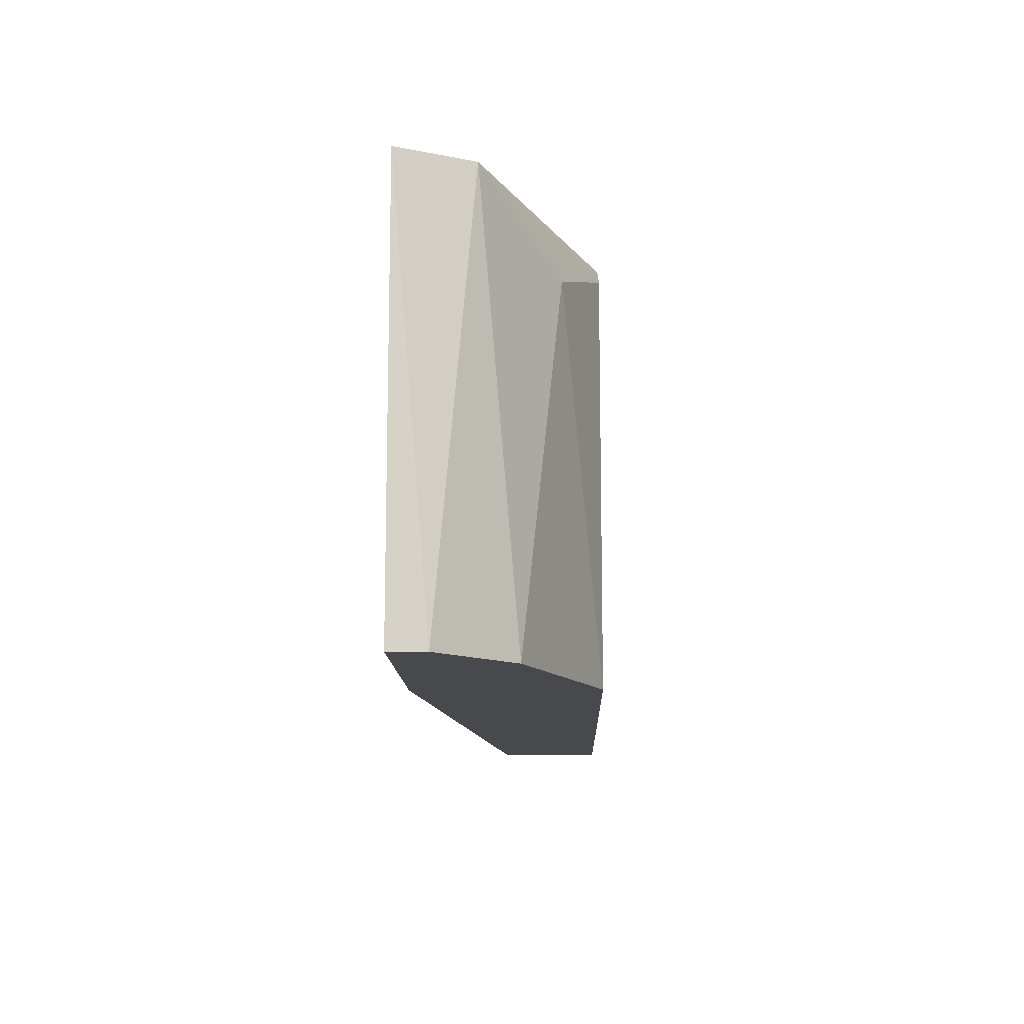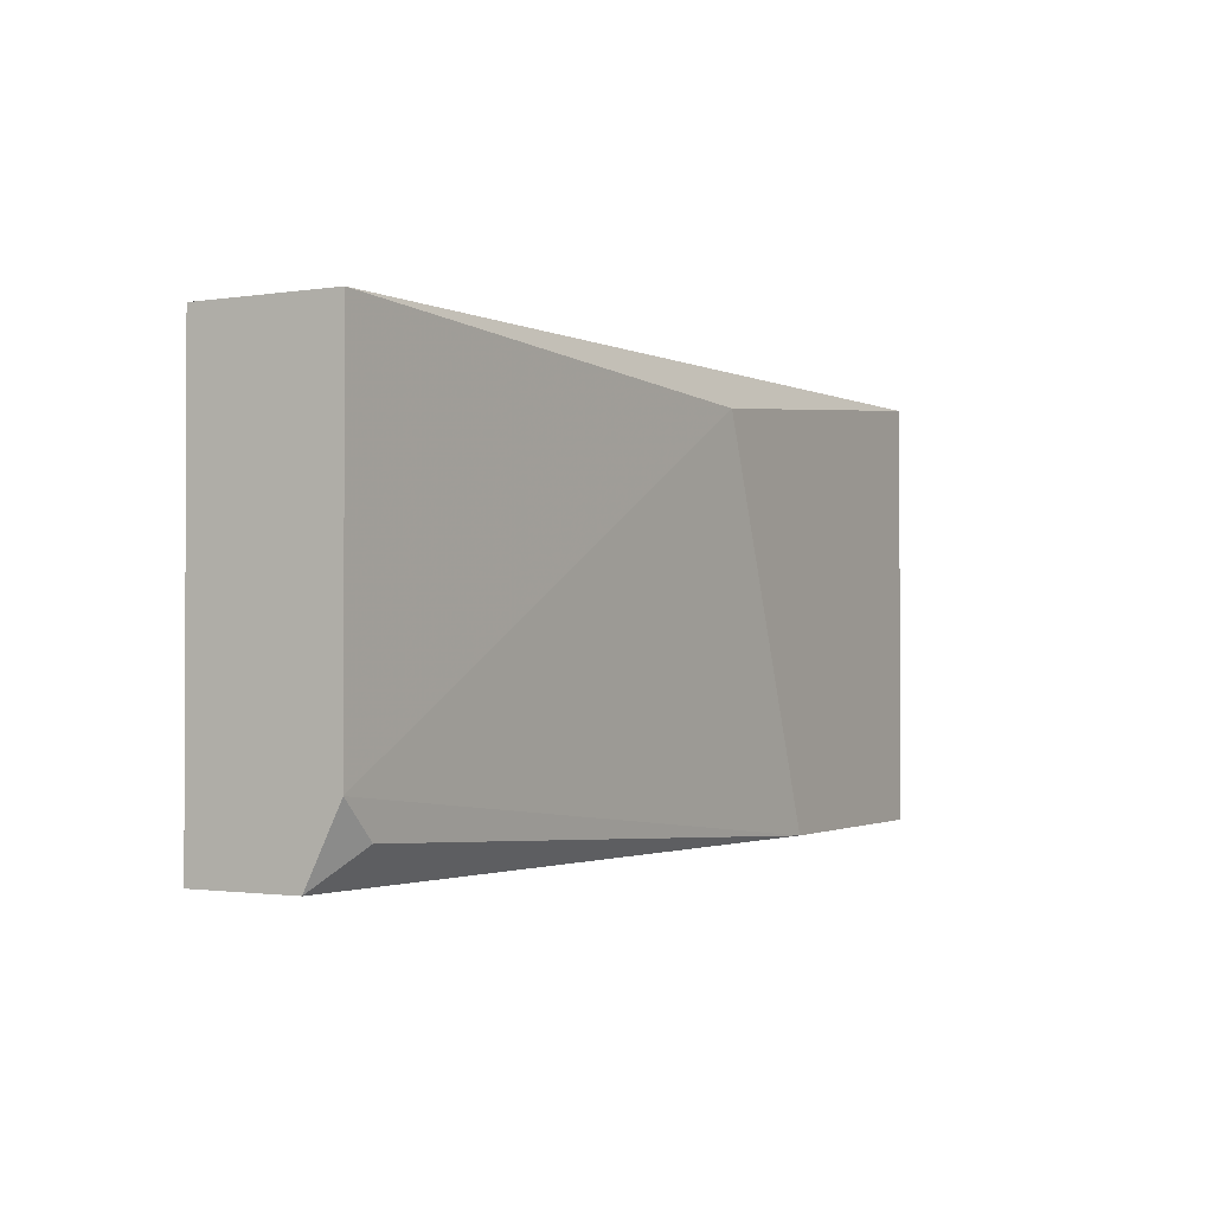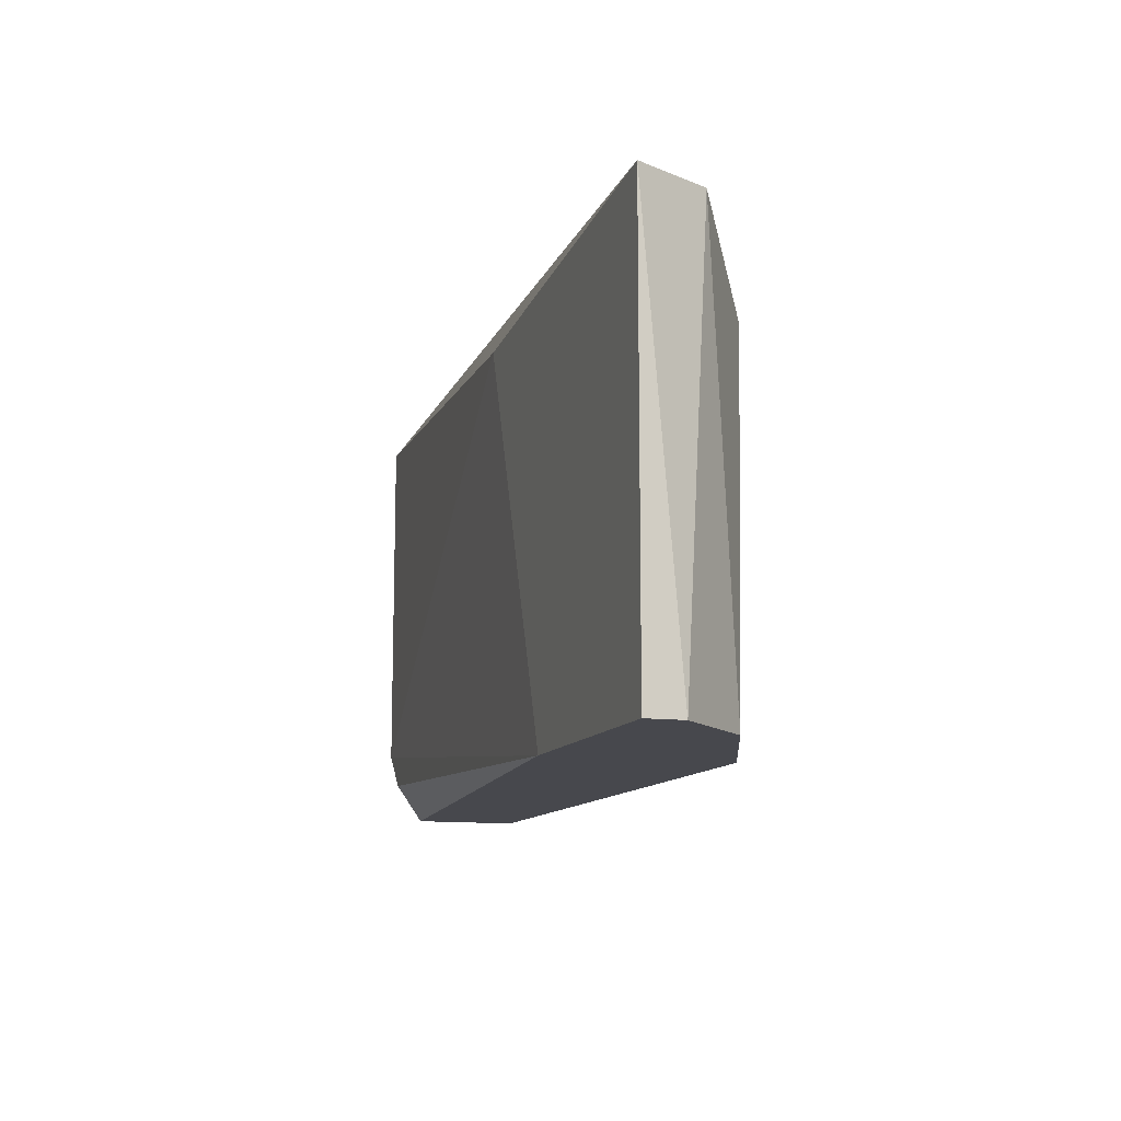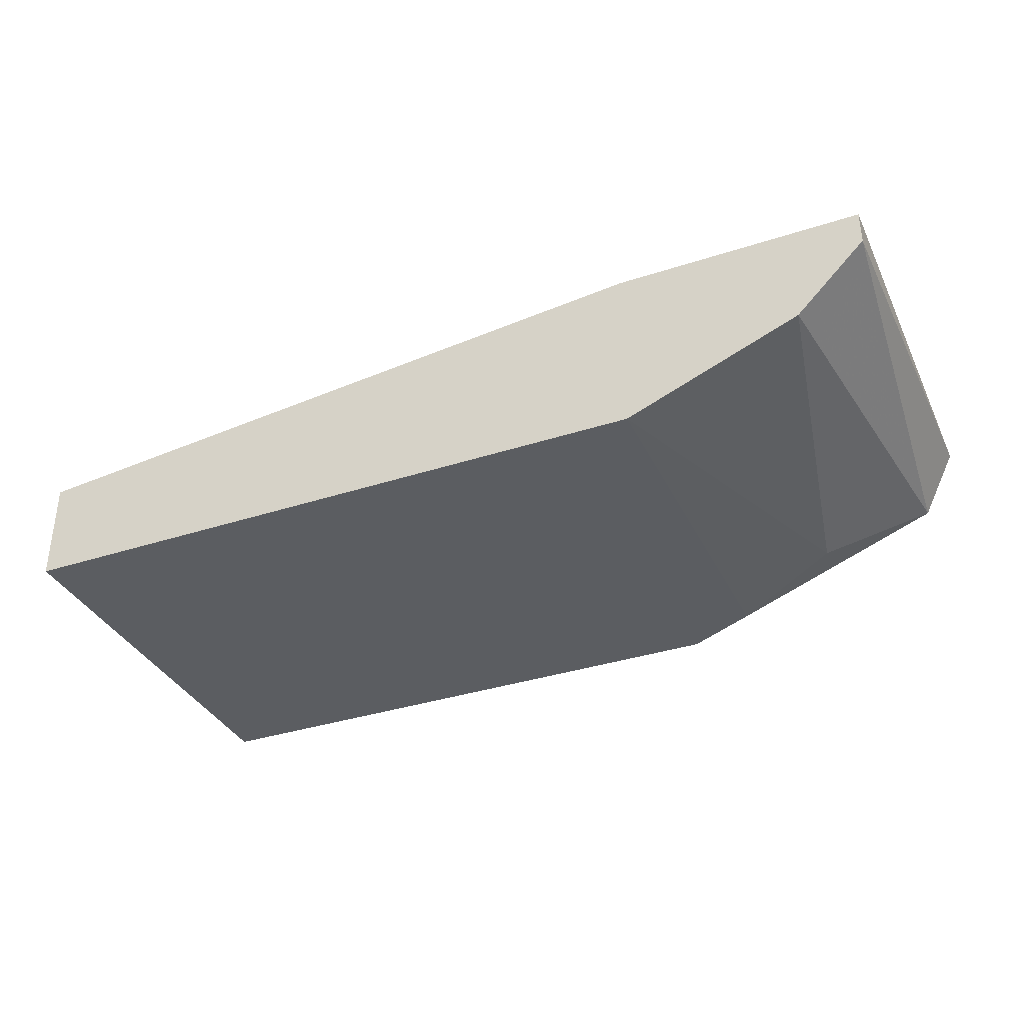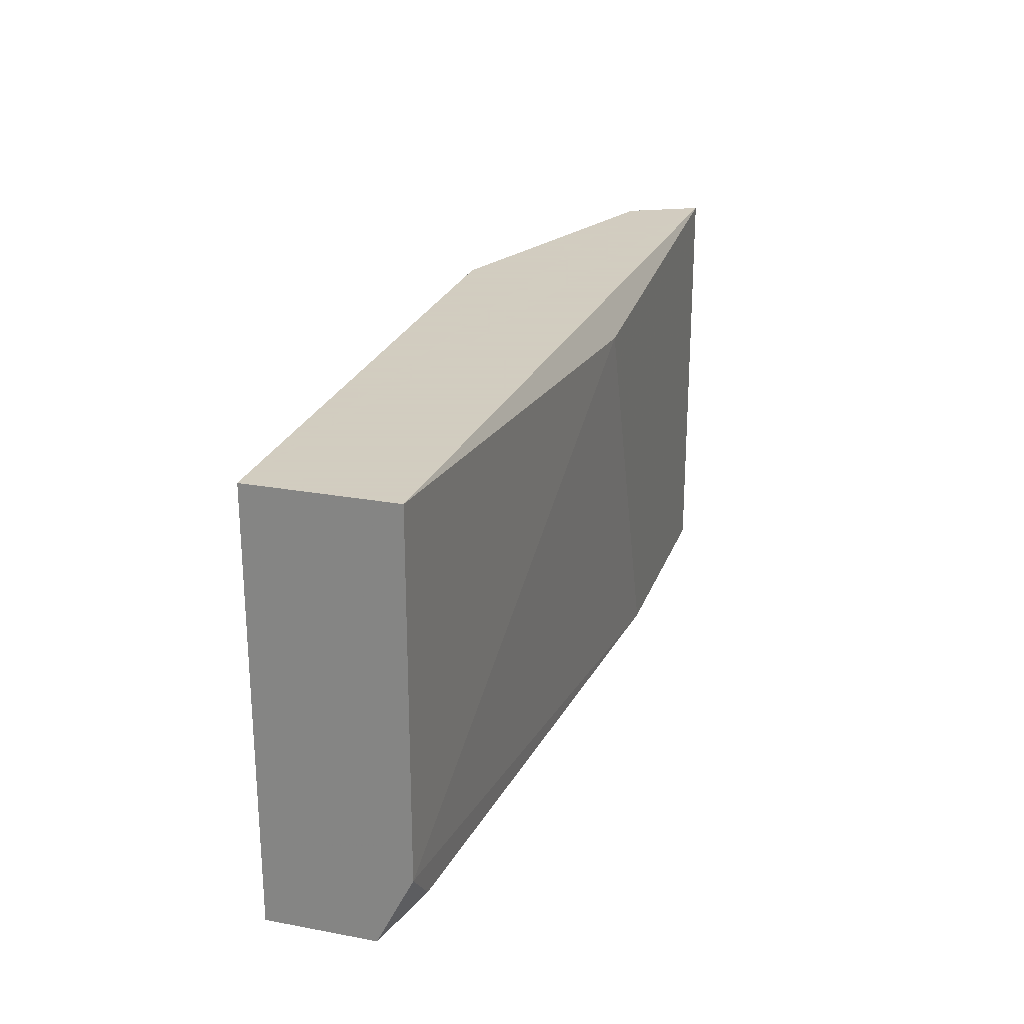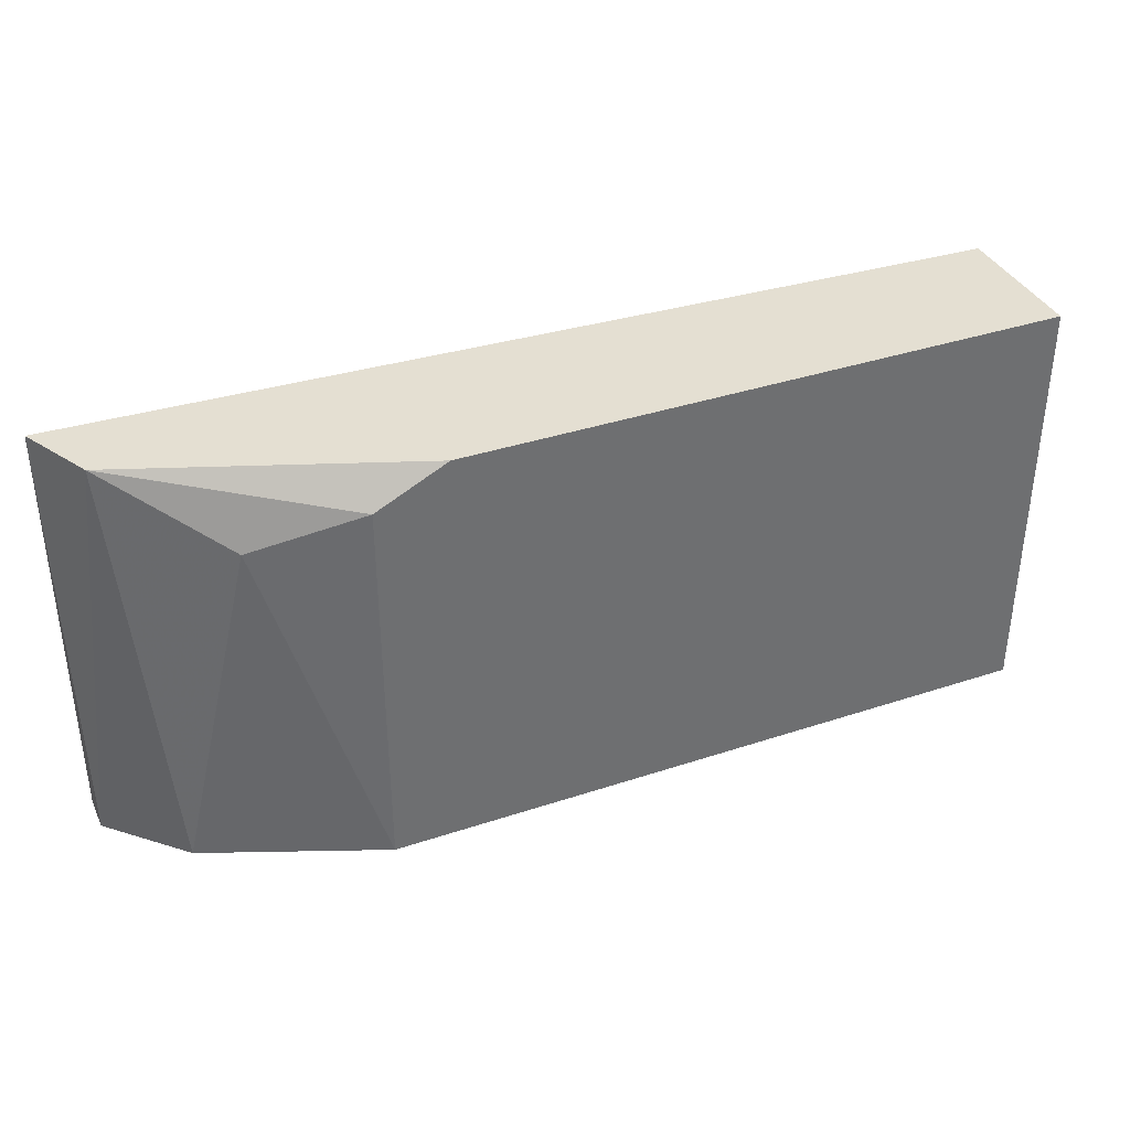
<metadata>
{"format":"obj","ext":"obj","renderer":"f3d","projection":"perspective","resolution":1024,"background":"white","views":[{"elev":-12.3,"azim":91.5,"up":"+Y"},{"elev":-1.4,"azim":-60.3,"up":"+Y"},{"elev":-11.8,"azim":72.0,"up":"+Y"},{"elev":-35.5,"azim":23.3,"up":"+Z"},{"elev":24.3,"azim":-72.9,"up":"+Y"},{"elev":37.0,"azim":156.8,"up":"+Y"}]}
</metadata>
<code>
v 0.0657 -0.006612 -0.02229
v 0.07596 -0.006612 -0.01844
v 0.04519 -0.02071 -0.01716
v 0.07211 -0.009174 -0.021
v 0.07725 -0.006612 -0.01588
v 0.07725 -0.02199 -0.01588
v 0.07725 -0.02199 -0.01716
v 0.07468 -0.02199 -0.01972
v 0.04391 -0.006612 -0.02229
v 0.04391 -0.006612 -0.01716
v 0.04391 -0.01943 -0.01716
v 0.04391 -0.02199 -0.01844
v 0.04391 -0.02199 -0.02229
v 0.06314 -0.007893 -0.01588
v 0.06827 -0.007893 -0.02229
v 0.06827 -0.02199 -0.01588
v 0.06827 -0.02199 -0.02229
f 16 14 11
f 6 13 17
f 13 15 17
f 10 5 9
f 13 10 9
f 15 13 9
f 9 5 2
f 6 5 14
f 5 10 14
f 6 17 8
f 13 6 12
f 10 13 12
f 3 12 16
f 6 14 16
f 12 6 16
f 15 9 1
f 2 15 1
f 9 2 1
f 17 15 4
f 15 2 4
f 8 17 4
f 2 8 4
f 5 6 7
f 2 5 7
f 6 8 7
f 8 2 7
f 14 10 11
f 10 12 11
f 12 3 11
f 3 16 11

</code>
